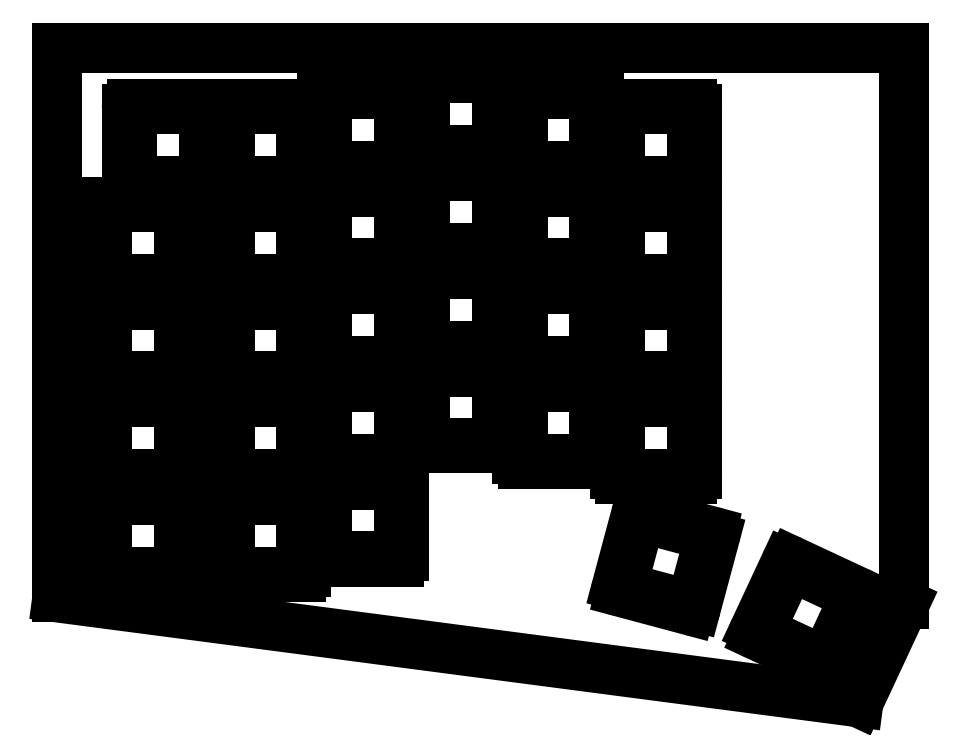
<metadata>
{"format":"dxf","ext":"dxf","renderer":"ezdxf+matplotlib","layout":"modelspace","background":"white","min_lineweight":24,"dpi":150}
</metadata>
<code>
0
SECTION
2
ENTITIES
0
LINE
8
0
10
-21.52
20
-12
11
-21.52
21
95.2
0
LINE
8
0
10
-21.52
20
95.2
11
143.7
21
95.2
0
LINE
8
0
10
143.7
20
95.2
11
143.7
21
-13.25
0
LINE
8
0
10
143.7
20
-13.25
11
134.7
21
-32.45
0
LINE
8
0
10
134.7
20
-32.45
11
-21.52
21
-12
0
LINE
8
0
10
-11.76
20
-8
11
2.237
21
-8
0
LINE
8
0
10
3.237
20
-7
11
3.237
21
7
0
LINE
8
0
10
2.237
20
8
11
-11.76
21
8
0
LINE
8
0
10
-12.76
20
7
11
-12.76
21
-7
0
LINE
8
0
10
-11.76
20
11.05
11
2.237
21
11.05
0
LINE
8
0
10
3.237
20
12.05
11
3.237
21
26.05
0
LINE
8
0
10
2.237
20
27.05
11
-11.76
21
27.05
0
LINE
8
0
10
-12.76
20
26.05
11
-12.76
21
12.05
0
LINE
8
0
10
-11.76
20
30.1
11
2.237
21
30.1
0
LINE
8
0
10
3.237
20
31.1
11
3.237
21
45.1
0
LINE
8
0
10
2.237
20
46.1
11
-11.76
21
46.1
0
LINE
8
0
10
-12.76
20
45.1
11
-12.76
21
31.1
0
LINE
8
0
10
-11.76
20
49.15
11
2.237
21
49.15
0
LINE
8
0
10
3.237
20
50.15
11
3.237
21
64.15
0
LINE
8
0
10
2.237
20
65.15
11
-11.76
21
65.15
0
LINE
8
0
10
-12.76
20
64.15
11
-12.76
21
50.15
0
LINE
8
0
10
-7
20
68.2
11
7
21
68.2
0
LINE
8
0
10
8
20
69.2
11
8
21
83.2
0
LINE
8
0
10
7
20
84.2
11
-7
21
84.2
0
LINE
8
0
10
-8
20
83.2
11
-8
21
69.2
0
LINE
8
0
10
12.05
20
-8
11
26.05
21
-8
0
LINE
8
0
10
27.05
20
-7
11
27.05
21
7
0
LINE
8
0
10
26.05
20
8
11
12.05
21
8
0
LINE
8
0
10
11.05
20
7
11
11.05
21
-7
0
LINE
8
0
10
12.05
20
11.05
11
26.05
21
11.05
0
LINE
8
0
10
27.05
20
12.05
11
27.05
21
26.05
0
LINE
8
0
10
26.05
20
27.05
11
12.05
21
27.05
0
LINE
8
0
10
11.05
20
26.05
11
11.05
21
12.05
0
LINE
8
0
10
12.05
20
30.1
11
26.05
21
30.1
0
LINE
8
0
10
27.05
20
31.1
11
27.05
21
45.1
0
LINE
8
0
10
26.05
20
46.1
11
12.05
21
46.1
0
LINE
8
0
10
11.05
20
45.1
11
11.05
21
31.1
0
LINE
8
0
10
12.05
20
49.15
11
26.05
21
49.15
0
LINE
8
0
10
27.05
20
50.15
11
27.05
21
64.15
0
LINE
8
0
10
26.05
20
65.15
11
12.05
21
65.15
0
LINE
8
0
10
11.05
20
64.15
11
11.05
21
50.15
0
LINE
8
0
10
12.05
20
68.2
11
26.05
21
68.2
0
LINE
8
0
10
27.05
20
69.2
11
27.05
21
83.2
0
LINE
8
0
10
26.05
20
84.2
11
12.05
21
84.2
0
LINE
8
0
10
11.05
20
83.2
11
11.05
21
69.2
0
LINE
8
0
10
31.1
20
-5
11
45.1
21
-5
0
LINE
8
0
10
46.1
20
-4
11
46.1
21
10
0
LINE
8
0
10
45.1
20
11
11
31.1
21
11
0
LINE
8
0
10
30.1
20
10
11
30.1
21
-4
0
LINE
8
0
10
31.1
20
14.05
11
45.1
21
14.05
0
LINE
8
0
10
46.1
20
15.05
11
46.1
21
29.05
0
LINE
8
0
10
45.1
20
30.05
11
31.1
21
30.05
0
LINE
8
0
10
30.1
20
29.05
11
30.1
21
15.05
0
LINE
8
0
10
31.1
20
33.1
11
45.1
21
33.1
0
LINE
8
0
10
46.1
20
34.1
11
46.1
21
48.1
0
LINE
8
0
10
45.1
20
49.1
11
31.1
21
49.1
0
LINE
8
0
10
30.1
20
48.1
11
30.1
21
34.1
0
LINE
8
0
10
31.1
20
52.15
11
45.1
21
52.15
0
LINE
8
0
10
46.1
20
53.15
11
46.1
21
67.15
0
LINE
8
0
10
45.1
20
68.15
11
31.1
21
68.15
0
LINE
8
0
10
30.1
20
67.15
11
30.1
21
53.15
0
LINE
8
0
10
31.1
20
71.2
11
45.1
21
71.2
0
LINE
8
0
10
46.1
20
72.2
11
46.1
21
86.2
0
LINE
8
0
10
45.1
20
87.2
11
31.1
21
87.2
0
LINE
8
0
10
30.1
20
86.2
11
30.1
21
72.2
0
LINE
8
0
10
50.15
20
17.05
11
64.15
21
17.05
0
LINE
8
0
10
65.15
20
18.05
11
65.15
21
32.05
0
LINE
8
0
10
64.15
20
33.05
11
50.15
21
33.05
0
LINE
8
0
10
49.15
20
32.05
11
49.15
21
18.05
0
LINE
8
0
10
50.15
20
36.1
11
64.15
21
36.1
0
LINE
8
0
10
65.15
20
37.1
11
65.15
21
51.1
0
LINE
8
0
10
64.15
20
52.1
11
50.15
21
52.1
0
LINE
8
0
10
49.15
20
51.1
11
49.15
21
37.1
0
LINE
8
0
10
50.15
20
55.15
11
64.15
21
55.15
0
LINE
8
0
10
65.15
20
56.15
11
65.15
21
70.15
0
LINE
8
0
10
64.15
20
71.15
11
50.15
21
71.15
0
LINE
8
0
10
49.15
20
70.15
11
49.15
21
56.15
0
LINE
8
0
10
50.15
20
74.2
11
64.15
21
74.2
0
LINE
8
0
10
65.15
20
75.2
11
65.15
21
89.2
0
LINE
8
0
10
64.15
20
90.2
11
50.15
21
90.2
0
LINE
8
0
10
49.15
20
89.2
11
49.15
21
75.2
0
LINE
8
0
10
69.2
20
14.05
11
83.2
21
14.05
0
LINE
8
0
10
84.2
20
15.05
11
84.2
21
29.05
0
LINE
8
0
10
83.2
20
30.05
11
69.2
21
30.05
0
LINE
8
0
10
68.2
20
29.05
11
68.2
21
15.05
0
LINE
8
0
10
69.2
20
33.1
11
83.2
21
33.1
0
LINE
8
0
10
84.2
20
34.1
11
84.2
21
48.1
0
LINE
8
0
10
83.2
20
49.1
11
69.2
21
49.1
0
LINE
8
0
10
68.2
20
48.1
11
68.2
21
34.1
0
LINE
8
0
10
69.2
20
52.15
11
83.2
21
52.15
0
LINE
8
0
10
84.2
20
53.15
11
84.2
21
67.15
0
LINE
8
0
10
83.2
20
68.15
11
69.2
21
68.15
0
LINE
8
0
10
68.2
20
67.15
11
68.2
21
53.15
0
LINE
8
0
10
69.2
20
71.2
11
83.2
21
71.2
0
LINE
8
0
10
84.2
20
72.2
11
84.2
21
86.2
0
LINE
8
0
10
83.2
20
87.2
11
69.2
21
87.2
0
LINE
8
0
10
68.2
20
86.2
11
68.2
21
72.2
0
LINE
8
0
10
88.25
20
11.05
11
102.2
21
11.05
0
LINE
8
0
10
103.2
20
12.05
11
103.2
21
26.05
0
LINE
8
0
10
102.2
20
27.05
11
88.25
21
27.05
0
LINE
8
0
10
87.25
20
26.05
11
87.25
21
12.05
0
LINE
8
0
10
88.25
20
30.1
11
102.2
21
30.1
0
LINE
8
0
10
103.2
20
31.1
11
103.2
21
45.1
0
LINE
8
0
10
102.2
20
46.1
11
88.25
21
46.1
0
LINE
8
0
10
87.25
20
45.1
11
87.25
21
31.1
0
LINE
8
0
10
88.25
20
49.15
11
102.2
21
49.15
0
LINE
8
0
10
103.2
20
50.15
11
103.2
21
64.15
0
LINE
8
0
10
102.2
20
65.15
11
88.25
21
65.15
0
LINE
8
0
10
87.25
20
64.15
11
87.25
21
50.15
0
LINE
8
0
10
88.25
20
68.2
11
102.2
21
68.2
0
LINE
8
0
10
103.2
20
69.2
11
103.2
21
83.2
0
LINE
8
0
10
102.2
20
84.2
11
88.25
21
84.2
0
LINE
8
0
10
87.25
20
83.2
11
87.25
21
69.2
0
LINE
8
0
10
88.32
20
-10.92
11
101.8
21
-14.54
0
LINE
8
0
10
103.1
20
-13.83
11
106.7
21
-0.3091
0
LINE
8
0
10
106
20
0.9157
11
92.46
21
4.539
0
LINE
8
0
10
91.23
20
3.832
11
87.61
21
-9.691
0
LINE
8
0
10
115
20
-19.44
11
127.7
21
-25.36
0
LINE
8
0
10
129
20
-24.87
11
134.9
21
-12.18
0
LINE
8
0
10
134.5
20
-10.86
11
121.8
21
-4.939
0
LINE
8
0
10
120.4
20
-5.422
11
114.5
21
-18.11
0
ARC
8
0
10
128.1
20
-24.45
40
1
50
245
51
335
0
ARC
8
0
10
134
20
-11.76
40
1
50
335
51
65
0
ARC
8
0
10
121.4
20
-5.845
40
1
50
65
51
155
0
ARC
8
0
10
115.4
20
-18.53
40
1
50
155
51
245
0
ARC
8
0
10
102.1
20
-13.57
40
1
50
255
51
345
0
ARC
8
0
10
105.7
20
-0.05025
40
1
50
345
51
75
0
ARC
8
0
10
92.2
20
3.573
40
1
50
75
51
165
0
ARC
8
0
10
88.58
20
-9.95
40
1
50
165
51
255
0
ARC
8
0
10
64.15
20
37.1
40
1
50
270
51
0
0
ARC
8
0
10
64.15
20
51.1
40
1
50
0
51
90
0
ARC
8
0
10
50.15
20
51.1
40
1
50
90
51
180
0
ARC
8
0
10
50.15
20
37.1
40
1
50
180
51
270
0
ARC
8
0
10
64.15
20
56.15
40
1
50
270
51
0
0
ARC
8
0
10
64.15
20
70.15
40
1
50
0
51
90
0
ARC
8
0
10
50.15
20
70.15
40
1
50
90
51
180
0
ARC
8
0
10
50.15
20
56.15
40
1
50
180
51
270
0
ARC
8
0
10
64.15
20
75.2
40
1
50
270
51
0
0
ARC
8
0
10
64.15
20
89.2
40
1
50
0
51
90
0
ARC
8
0
10
50.15
20
89.2
40
1
50
90
51
180
0
ARC
8
0
10
50.15
20
75.2
40
1
50
180
51
270
0
ARC
8
0
10
2.237
20
-7
40
1
50
270
51
0
0
ARC
8
0
10
2.237
20
7
40
1
50
0
51
90
0
ARC
8
0
10
-11.76
20
7
40
1
50
90
51
180
0
ARC
8
0
10
-11.76
20
-7
40
1
50
180
51
270
0
ARC
8
0
10
2.237
20
12.05
40
1
50
270
51
0
0
ARC
8
0
10
2.237
20
26.05
40
1
50
0
51
90
0
ARC
8
0
10
-11.76
20
26.05
40
1
50
90
51
180
0
ARC
8
0
10
-11.76
20
12.05
40
1
50
180
51
270
0
ARC
8
0
10
2.237
20
31.1
40
1
50
270
51
0
0
ARC
8
0
10
2.237
20
45.1
40
1
50
0
51
90
0
ARC
8
0
10
-11.76
20
45.1
40
1
50
90
51
180
0
ARC
8
0
10
-11.76
20
31.1
40
1
50
180
51
270
0
ARC
8
0
10
2.237
20
50.15
40
1
50
270
51
0
0
ARC
8
0
10
2.237
20
64.15
40
1
50
0
51
90
0
ARC
8
0
10
-11.76
20
64.15
40
1
50
90
51
180
0
ARC
8
0
10
-11.76
20
50.15
40
1
50
180
51
270
0
ARC
8
0
10
7
20
69.2
40
1
50
270
51
0
0
ARC
8
0
10
7
20
83.2
40
1
50
0
51
90
0
ARC
8
0
10
-7
20
83.2
40
1
50
90
51
180
0
ARC
8
0
10
-7
20
69.2
40
1
50
180
51
270
0
ARC
8
0
10
26.05
20
-7
40
1
50
270
51
0
0
ARC
8
0
10
26.05
20
7
40
1
50
0
51
90
0
ARC
8
0
10
12.05
20
7
40
1
50
90
51
180
0
ARC
8
0
10
12.05
20
-7
40
1
50
180
51
270
0
ARC
8
0
10
26.05
20
12.05
40
1
50
270
51
0
0
ARC
8
0
10
26.05
20
26.05
40
1
50
0
51
90
0
ARC
8
0
10
12.05
20
26.05
40
1
50
90
51
180
0
ARC
8
0
10
12.05
20
12.05
40
1
50
180
51
270
0
ARC
8
0
10
26.05
20
31.1
40
1
50
270
51
0
0
ARC
8
0
10
26.05
20
45.1
40
1
50
0
51
90
0
ARC
8
0
10
12.05
20
45.1
40
1
50
90
51
180
0
ARC
8
0
10
12.05
20
31.1
40
1
50
180
51
270
0
ARC
8
0
10
26.05
20
50.15
40
1
50
270
51
0
0
ARC
8
0
10
26.05
20
64.15
40
1
50
0
51
90
0
ARC
8
0
10
12.05
20
64.15
40
1
50
90
51
180
0
ARC
8
0
10
12.05
20
50.15
40
1
50
180
51
270
0
ARC
8
0
10
26.05
20
69.2
40
1
50
270
51
0
0
ARC
8
0
10
26.05
20
83.2
40
1
50
0
51
90
0
ARC
8
0
10
12.05
20
83.2
40
1
50
90
51
180
0
ARC
8
0
10
12.05
20
69.2
40
1
50
180
51
270
0
ARC
8
0
10
45.1
20
-4
40
1
50
270
51
0
0
ARC
8
0
10
45.1
20
10
40
1
50
0
51
90
0
ARC
8
0
10
31.1
20
10
40
1
50
90
51
180
0
ARC
8
0
10
31.1
20
-4
40
1
50
180
51
270
0
ARC
8
0
10
45.1
20
15.05
40
1
50
270
51
0
0
ARC
8
0
10
45.1
20
29.05
40
1
50
0
51
90
0
ARC
8
0
10
31.1
20
29.05
40
1
50
90
51
180
0
ARC
8
0
10
31.1
20
15.05
40
1
50
180
51
270
0
ARC
8
0
10
45.1
20
34.1
40
1
50
270
51
0
0
ARC
8
0
10
45.1
20
48.1
40
1
50
0
51
90
0
ARC
8
0
10
31.1
20
48.1
40
1
50
90
51
180
0
ARC
8
0
10
31.1
20
34.1
40
1
50
180
51
270
0
ARC
8
0
10
45.1
20
53.15
40
1
50
270
51
0
0
ARC
8
0
10
45.1
20
67.15
40
1
50
0
51
90
0
ARC
8
0
10
31.1
20
67.15
40
1
50
90
51
180
0
ARC
8
0
10
31.1
20
53.15
40
1
50
180
51
270
0
ARC
8
0
10
45.1
20
72.2
40
1
50
270
51
0
0
ARC
8
0
10
45.1
20
86.2
40
1
50
0
51
90
0
ARC
8
0
10
31.1
20
86.2
40
1
50
90
51
180
0
ARC
8
0
10
31.1
20
72.2
40
1
50
180
51
270
0
ARC
8
0
10
64.15
20
18.05
40
1
50
270
51
0
0
ARC
8
0
10
64.15
20
32.05
40
1
50
0
51
90
0
ARC
8
0
10
50.15
20
32.05
40
1
50
90
51
180
0
ARC
8
0
10
50.15
20
18.05
40
1
50
180
51
270
0
ARC
8
0
10
83.2
20
15.05
40
1
50
270
51
0
0
ARC
8
0
10
83.2
20
29.05
40
1
50
0
51
90
0
ARC
8
0
10
69.2
20
29.05
40
1
50
90
51
180
0
ARC
8
0
10
69.2
20
15.05
40
1
50
180
51
270
0
ARC
8
0
10
83.2
20
34.1
40
1
50
270
51
0
0
ARC
8
0
10
83.2
20
48.1
40
1
50
0
51
90
0
ARC
8
0
10
69.2
20
48.1
40
1
50
90
51
180
0
ARC
8
0
10
69.2
20
34.1
40
1
50
180
51
270
0
ARC
8
0
10
83.2
20
53.15
40
1
50
270
51
0
0
ARC
8
0
10
83.2
20
67.15
40
1
50
0
51
90
0
ARC
8
0
10
69.2
20
67.15
40
1
50
90
51
180
0
ARC
8
0
10
69.2
20
53.15
40
1
50
180
51
270
0
ARC
8
0
10
83.2
20
72.2
40
1
50
270
51
0
0
ARC
8
0
10
83.2
20
86.2
40
1
50
0
51
90
0
ARC
8
0
10
69.2
20
86.2
40
1
50
90
51
180
0
ARC
8
0
10
69.2
20
72.2
40
1
50
180
51
270
0
ARC
8
0
10
102.2
20
12.05
40
1
50
270
51
0
0
ARC
8
0
10
102.2
20
26.05
40
1
50
0
51
90
0
ARC
8
0
10
88.25
20
26.05
40
1
50
90
51
180
0
ARC
8
0
10
88.25
20
12.05
40
1
50
180
51
270
0
ARC
8
0
10
102.2
20
31.1
40
1
50
270
51
0
0
ARC
8
0
10
102.2
20
45.1
40
1
50
0
51
90
0
ARC
8
0
10
88.25
20
45.1
40
1
50
90
51
180
0
ARC
8
0
10
88.25
20
31.1
40
1
50
180
51
270
0
ARC
8
0
10
102.2
20
50.15
40
1
50
270
51
0
0
ARC
8
0
10
102.2
20
64.15
40
1
50
0
51
90
0
ARC
8
0
10
88.25
20
64.15
40
1
50
90
51
180
0
ARC
8
0
10
88.25
20
50.15
40
1
50
180
51
270
0
ARC
8
0
10
102.2
20
69.2
40
1
50
270
51
0
0
ARC
8
0
10
102.2
20
83.2
40
1
50
0
51
90
0
ARC
8
0
10
88.25
20
83.2
40
1
50
90
51
180
0
ARC
8
0
10
88.25
20
69.2
40
1
50
180
51
270
0
LINE
8
0
10
-11.76
20
-7
11
2.237
21
-7
0
LINE
8
0
10
2.237
20
-7
11
2.237
21
7
0
LINE
8
0
10
2.237
20
7
11
-11.76
21
7
0
LINE
8
0
10
-11.76
20
7
11
-11.76
21
-7
0
LINE
8
0
10
-11.76
20
12.05
11
2.237
21
12.05
0
LINE
8
0
10
2.237
20
12.05
11
2.237
21
26.05
0
LINE
8
0
10
2.237
20
26.05
11
-11.76
21
26.05
0
LINE
8
0
10
-11.76
20
26.05
11
-11.76
21
12.05
0
LINE
8
0
10
-11.76
20
31.1
11
2.237
21
31.1
0
LINE
8
0
10
2.237
20
31.1
11
2.237
21
45.1
0
LINE
8
0
10
2.237
20
45.1
11
-11.76
21
45.1
0
LINE
8
0
10
-11.76
20
45.1
11
-11.76
21
31.1
0
LINE
8
0
10
-11.76
20
50.15
11
2.237
21
50.15
0
LINE
8
0
10
2.237
20
50.15
11
2.237
21
64.15
0
LINE
8
0
10
2.237
20
64.15
11
-11.76
21
64.15
0
LINE
8
0
10
-11.76
20
64.15
11
-11.76
21
50.15
0
LINE
8
0
10
-7
20
69.2
11
7
21
69.2
0
LINE
8
0
10
7
20
69.2
11
7
21
83.2
0
LINE
8
0
10
7
20
83.2
11
-7
21
83.2
0
LINE
8
0
10
-7
20
83.2
11
-7
21
69.2
0
LINE
8
0
10
12.05
20
-7
11
26.05
21
-7
0
LINE
8
0
10
26.05
20
-7
11
26.05
21
7
0
LINE
8
0
10
26.05
20
7
11
12.05
21
7
0
LINE
8
0
10
12.05
20
7
11
12.05
21
-7
0
LINE
8
0
10
12.05
20
12.05
11
26.05
21
12.05
0
LINE
8
0
10
26.05
20
12.05
11
26.05
21
26.05
0
LINE
8
0
10
26.05
20
26.05
11
12.05
21
26.05
0
LINE
8
0
10
12.05
20
26.05
11
12.05
21
12.05
0
LINE
8
0
10
12.05
20
31.1
11
26.05
21
31.1
0
LINE
8
0
10
26.05
20
31.1
11
26.05
21
45.1
0
LINE
8
0
10
26.05
20
45.1
11
12.05
21
45.1
0
LINE
8
0
10
12.05
20
45.1
11
12.05
21
31.1
0
LINE
8
0
10
12.05
20
50.15
11
26.05
21
50.15
0
LINE
8
0
10
26.05
20
50.15
11
26.05
21
64.15
0
LINE
8
0
10
26.05
20
64.15
11
12.05
21
64.15
0
LINE
8
0
10
12.05
20
64.15
11
12.05
21
50.15
0
LINE
8
0
10
12.05
20
69.2
11
26.05
21
69.2
0
LINE
8
0
10
26.05
20
69.2
11
26.05
21
83.2
0
LINE
8
0
10
26.05
20
83.2
11
12.05
21
83.2
0
LINE
8
0
10
12.05
20
83.2
11
12.05
21
69.2
0
LINE
8
0
10
31.1
20
-4
11
45.1
21
-4
0
LINE
8
0
10
45.1
20
-4
11
45.1
21
10
0
LINE
8
0
10
45.1
20
10
11
31.1
21
10
0
LINE
8
0
10
31.1
20
10
11
31.1
21
-4
0
LINE
8
0
10
31.1
20
15.05
11
45.1
21
15.05
0
LINE
8
0
10
45.1
20
15.05
11
45.1
21
29.05
0
LINE
8
0
10
45.1
20
29.05
11
31.1
21
29.05
0
LINE
8
0
10
31.1
20
29.05
11
31.1
21
15.05
0
LINE
8
0
10
31.1
20
34.1
11
45.1
21
34.1
0
LINE
8
0
10
45.1
20
34.1
11
45.1
21
48.1
0
LINE
8
0
10
45.1
20
48.1
11
31.1
21
48.1
0
LINE
8
0
10
31.1
20
48.1
11
31.1
21
34.1
0
LINE
8
0
10
31.1
20
53.15
11
45.1
21
53.15
0
LINE
8
0
10
45.1
20
53.15
11
45.1
21
67.15
0
LINE
8
0
10
45.1
20
67.15
11
31.1
21
67.15
0
LINE
8
0
10
31.1
20
67.15
11
31.1
21
53.15
0
LINE
8
0
10
31.1
20
72.2
11
45.1
21
72.2
0
LINE
8
0
10
45.1
20
72.2
11
45.1
21
86.2
0
LINE
8
0
10
45.1
20
86.2
11
31.1
21
86.2
0
LINE
8
0
10
31.1
20
86.2
11
31.1
21
72.2
0
LINE
8
0
10
50.15
20
18.05
11
64.15
21
18.05
0
LINE
8
0
10
64.15
20
18.05
11
64.15
21
32.05
0
LINE
8
0
10
64.15
20
32.05
11
50.15
21
32.05
0
LINE
8
0
10
50.15
20
32.05
11
50.15
21
18.05
0
LINE
8
0
10
50.15
20
37.1
11
64.15
21
37.1
0
LINE
8
0
10
64.15
20
37.1
11
64.15
21
51.1
0
LINE
8
0
10
64.15
20
51.1
11
50.15
21
51.1
0
LINE
8
0
10
50.15
20
51.1
11
50.15
21
37.1
0
LINE
8
0
10
50.15
20
56.15
11
64.15
21
56.15
0
LINE
8
0
10
64.15
20
56.15
11
64.15
21
70.15
0
LINE
8
0
10
64.15
20
70.15
11
50.15
21
70.15
0
LINE
8
0
10
50.15
20
70.15
11
50.15
21
56.15
0
LINE
8
0
10
50.15
20
75.2
11
64.15
21
75.2
0
LINE
8
0
10
64.15
20
75.2
11
64.15
21
89.2
0
LINE
8
0
10
64.15
20
89.2
11
50.15
21
89.2
0
LINE
8
0
10
50.15
20
89.2
11
50.15
21
75.2
0
LINE
8
0
10
69.2
20
15.05
11
83.2
21
15.05
0
LINE
8
0
10
83.2
20
15.05
11
83.2
21
29.05
0
LINE
8
0
10
83.2
20
29.05
11
69.2
21
29.05
0
LINE
8
0
10
69.2
20
29.05
11
69.2
21
15.05
0
LINE
8
0
10
69.2
20
34.1
11
83.2
21
34.1
0
LINE
8
0
10
83.2
20
34.1
11
83.2
21
48.1
0
LINE
8
0
10
83.2
20
48.1
11
69.2
21
48.1
0
LINE
8
0
10
69.2
20
48.1
11
69.2
21
34.1
0
LINE
8
0
10
69.2
20
53.15
11
83.2
21
53.15
0
LINE
8
0
10
83.2
20
53.15
11
83.2
21
67.15
0
LINE
8
0
10
83.2
20
67.15
11
69.2
21
67.15
0
LINE
8
0
10
69.2
20
67.15
11
69.2
21
53.15
0
LINE
8
0
10
69.2
20
72.2
11
83.2
21
72.2
0
LINE
8
0
10
83.2
20
72.2
11
83.2
21
86.2
0
LINE
8
0
10
83.2
20
86.2
11
69.2
21
86.2
0
LINE
8
0
10
69.2
20
86.2
11
69.2
21
72.2
0
LINE
8
0
10
88.25
20
12.05
11
102.2
21
12.05
0
LINE
8
0
10
102.2
20
12.05
11
102.2
21
26.05
0
LINE
8
0
10
102.2
20
26.05
11
88.25
21
26.05
0
LINE
8
0
10
88.25
20
26.05
11
88.25
21
12.05
0
LINE
8
0
10
88.25
20
31.1
11
102.2
21
31.1
0
LINE
8
0
10
102.2
20
31.1
11
102.2
21
45.1
0
LINE
8
0
10
102.2
20
45.1
11
88.25
21
45.1
0
LINE
8
0
10
88.25
20
45.1
11
88.25
21
31.1
0
LINE
8
0
10
88.25
20
50.15
11
102.2
21
50.15
0
LINE
8
0
10
102.2
20
50.15
11
102.2
21
64.15
0
LINE
8
0
10
102.2
20
64.15
11
88.25
21
64.15
0
LINE
8
0
10
88.25
20
64.15
11
88.25
21
50.15
0
LINE
8
0
10
88.25
20
69.2
11
102.2
21
69.2
0
LINE
8
0
10
102.2
20
69.2
11
102.2
21
83.2
0
LINE
8
0
10
102.2
20
83.2
11
88.25
21
83.2
0
LINE
8
0
10
88.25
20
83.2
11
88.25
21
69.2
0
LINE
8
0
10
88.58
20
-9.95
11
102.1
21
-13.57
0
LINE
8
0
10
102.1
20
-13.57
11
105.7
21
-0.05025
0
LINE
8
0
10
105.7
20
-0.05025
11
92.2
21
3.573
0
LINE
8
0
10
92.2
20
3.573
11
88.58
21
-9.95
0
LINE
8
0
10
115.4
20
-18.53
11
128.1
21
-24.45
0
LINE
8
0
10
128.1
20
-24.45
11
134
21
-11.76
0
LINE
8
0
10
134
20
-11.76
11
121.4
21
-5.845
0
LINE
8
0
10
121.4
20
-5.845
11
115.4
21
-18.53
0
ENDSEC
0
EOF

</code>
